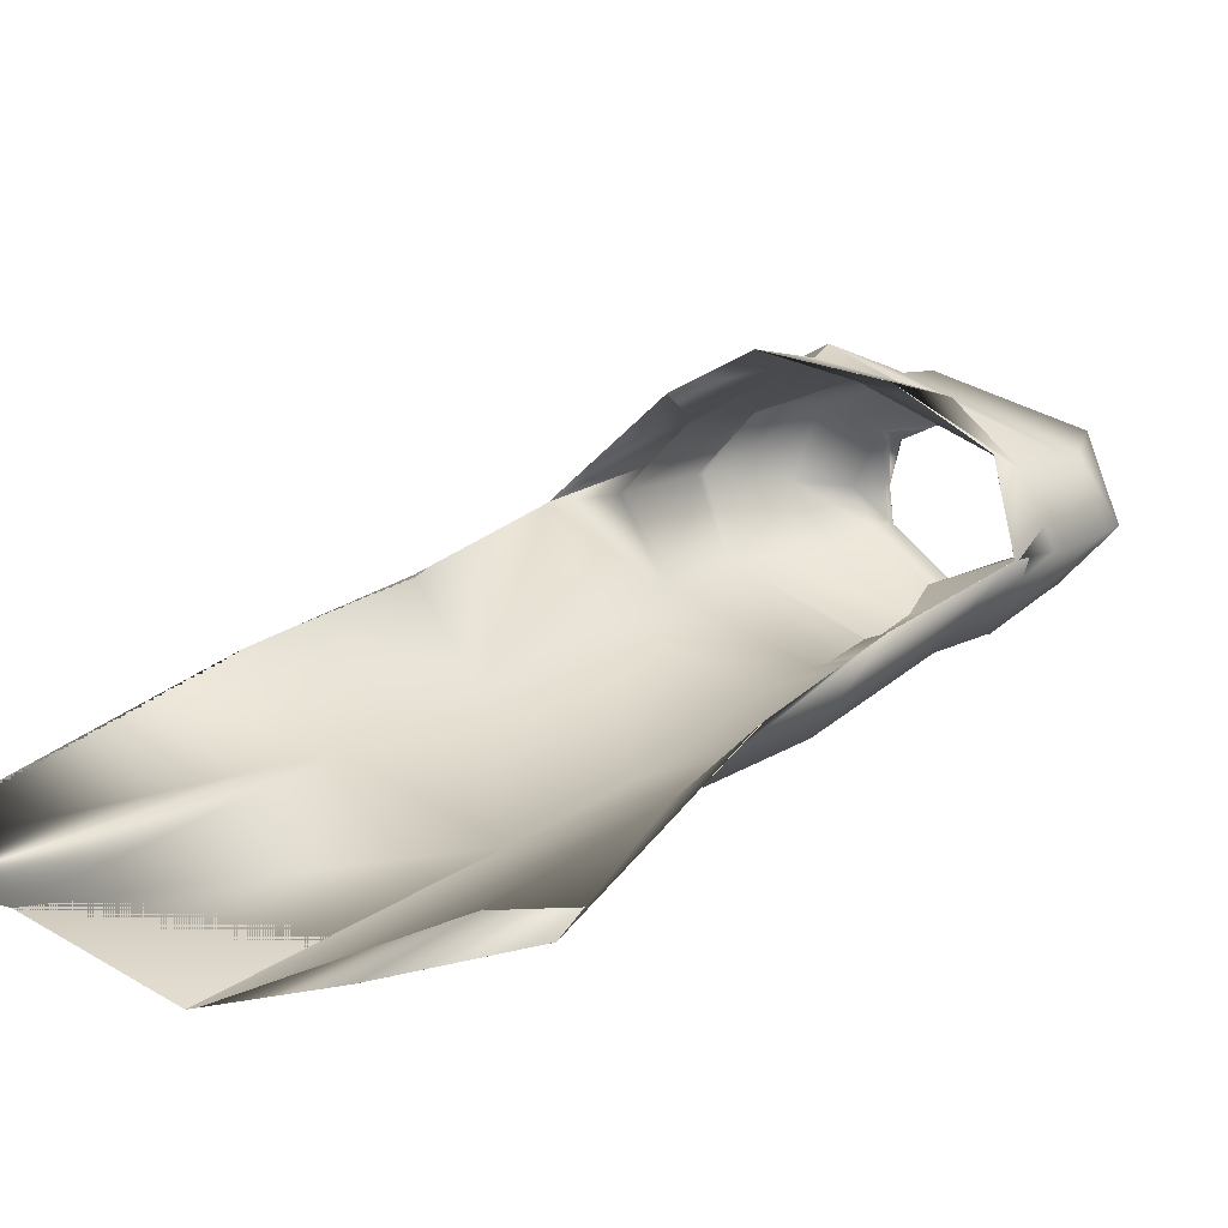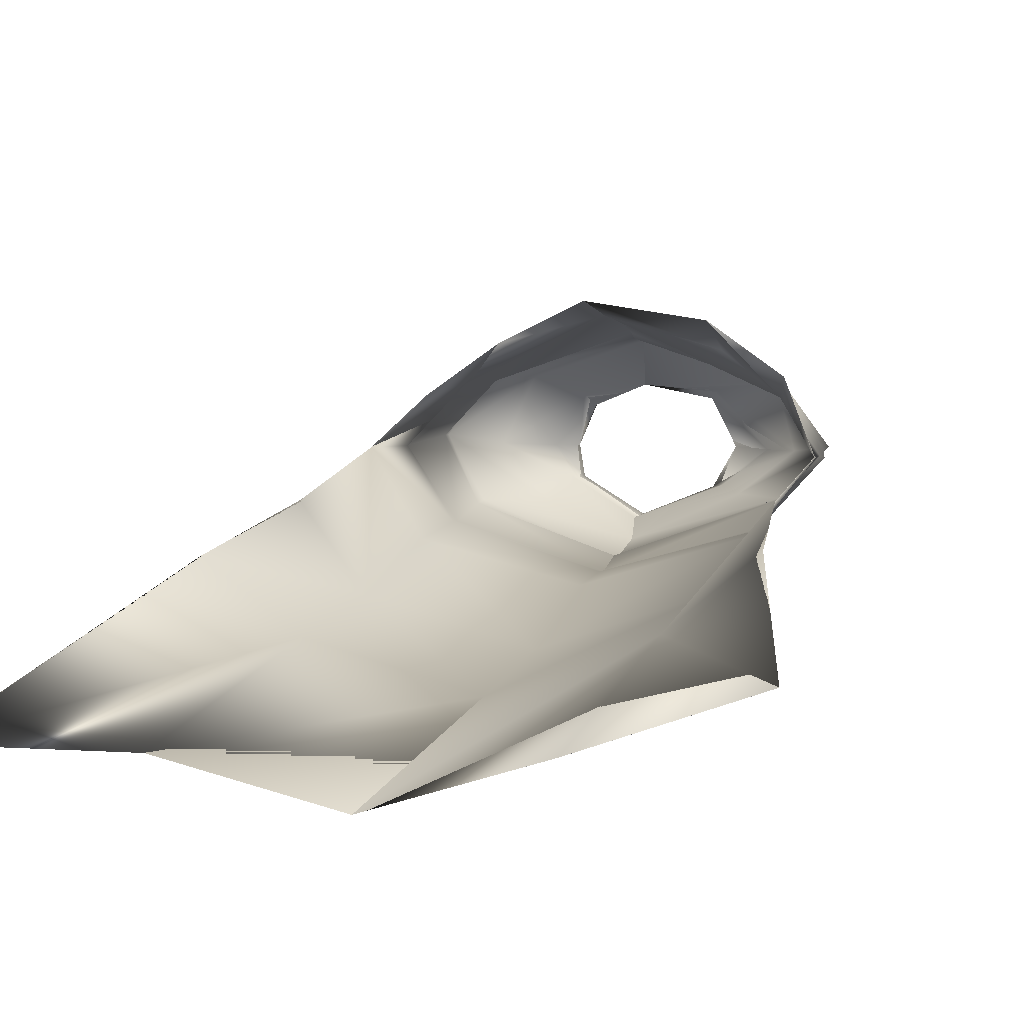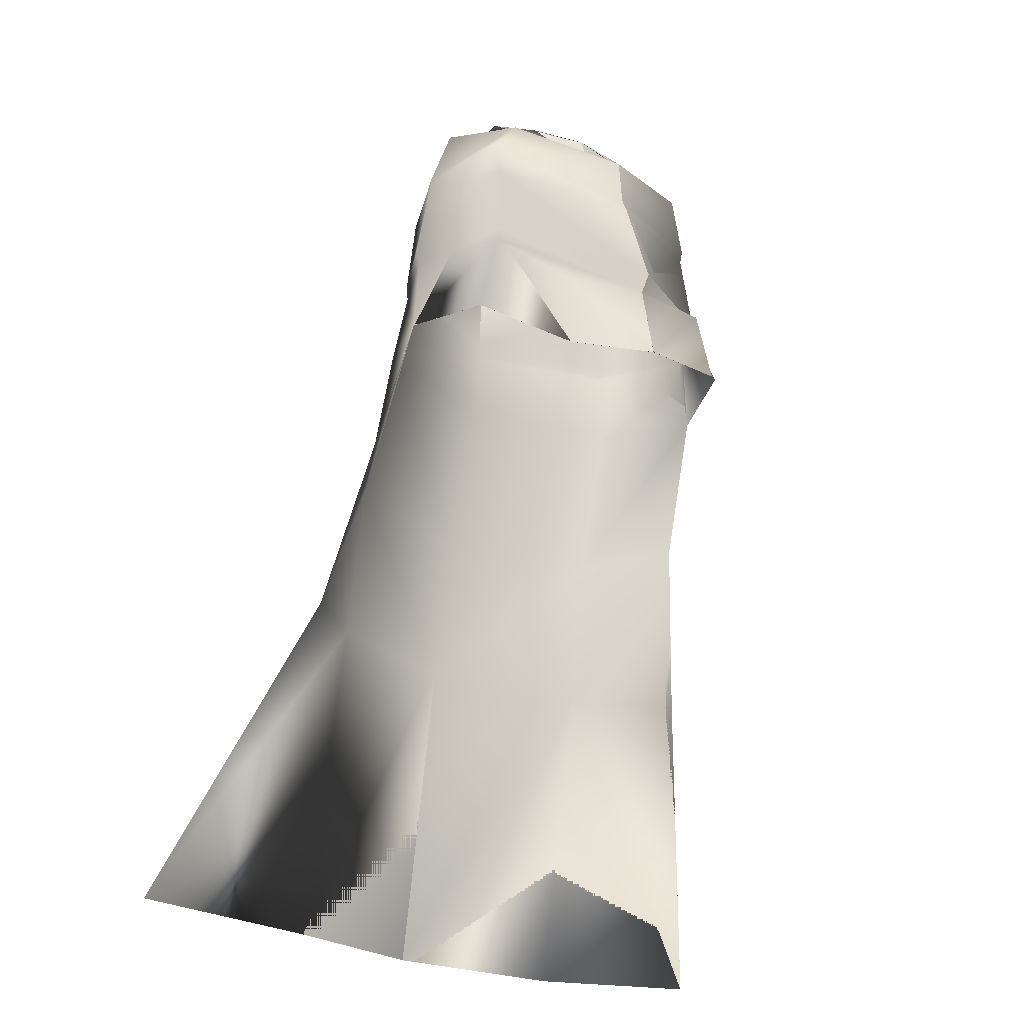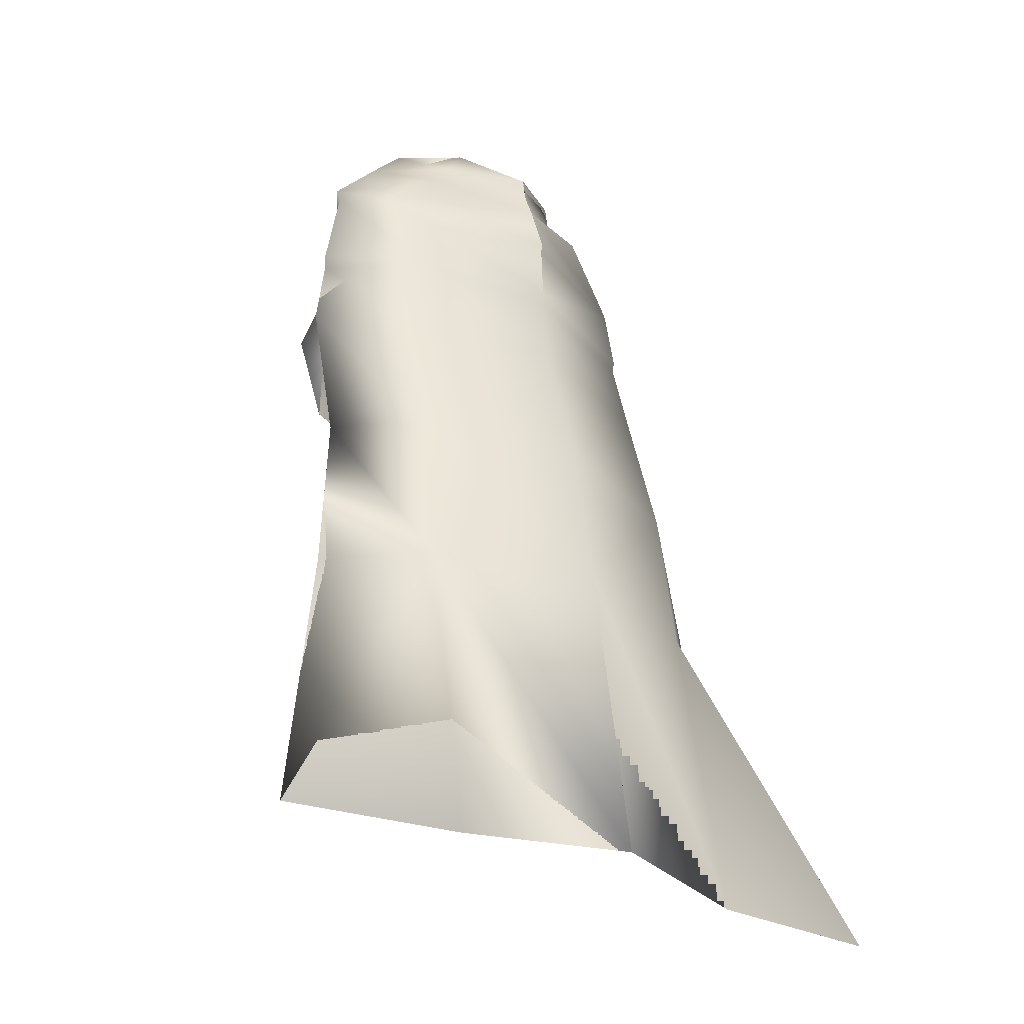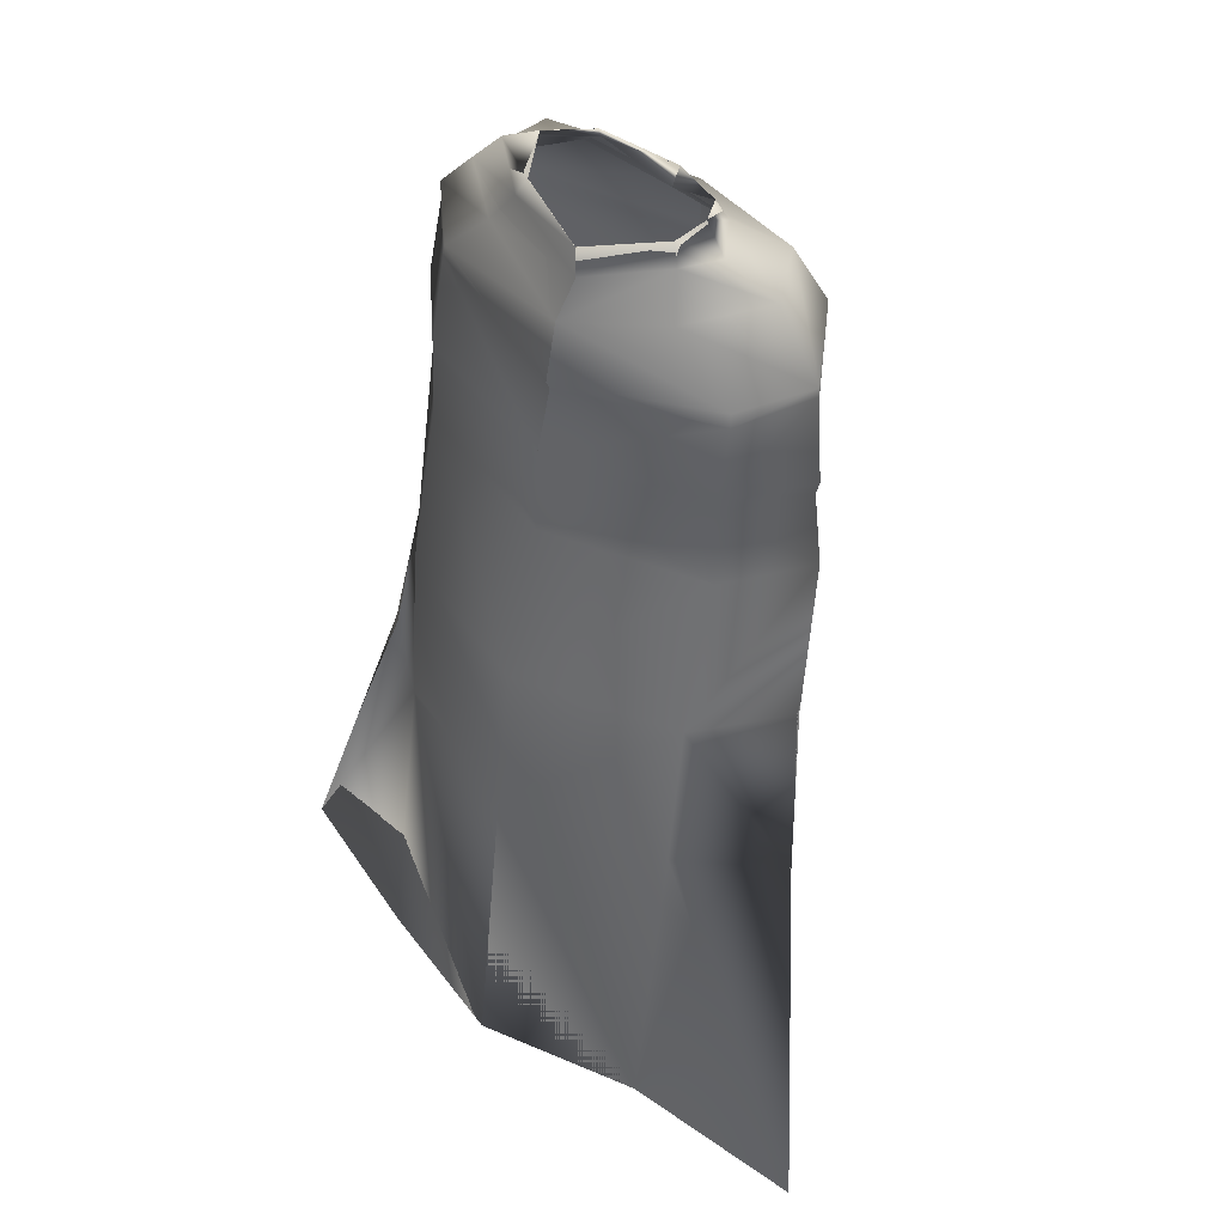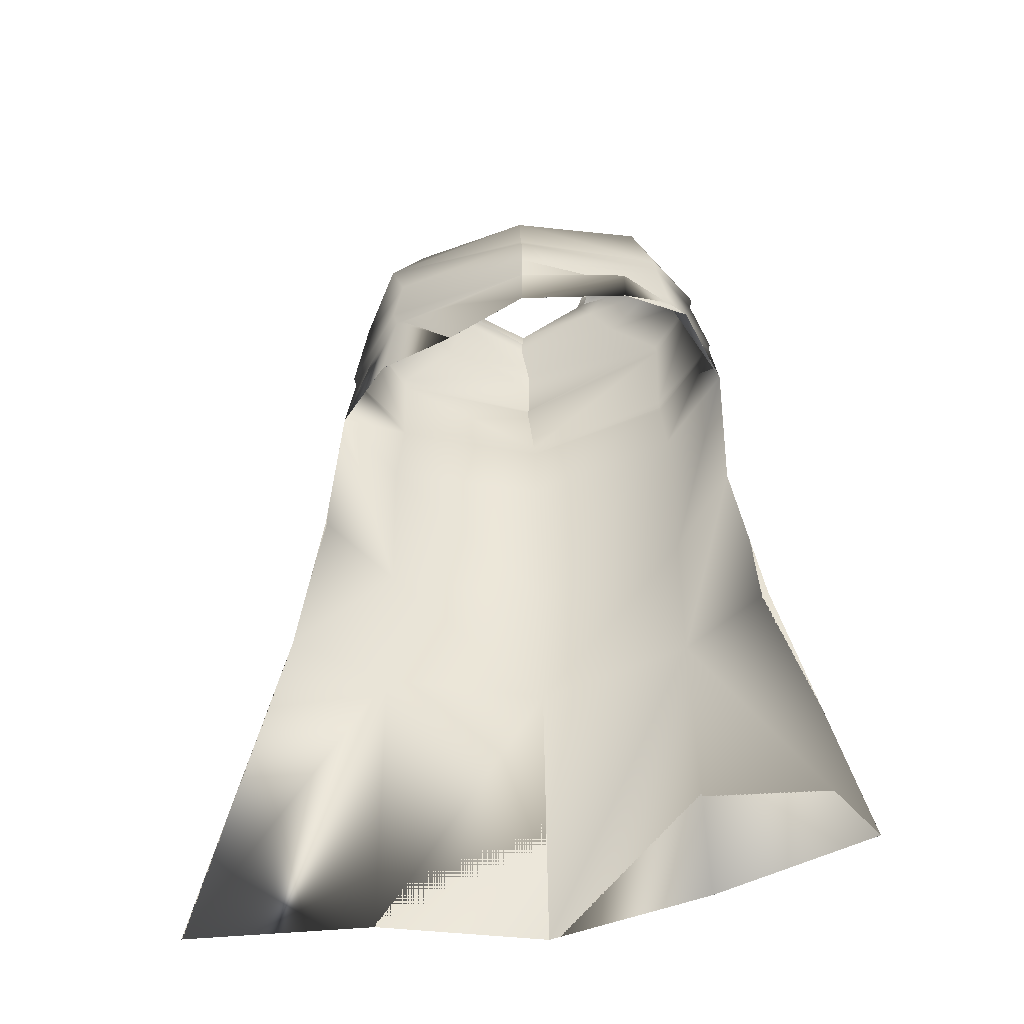
<metadata>
{"format":"obj","ext":"obj","renderer":"f3d","projection":"perspective","resolution":1024,"background":"white","views":[{"elev":11.0,"azim":39.5,"up":"+Z"},{"elev":4.3,"azim":17.1,"up":"+Z"},{"elev":-24.4,"azim":-43.0,"up":"+Y"},{"elev":-30.8,"azim":139.4,"up":"+Y"},{"elev":46.5,"azim":-141.8,"up":"+Y"},{"elev":-55.6,"azim":5.6,"up":"+Y"}]}
</metadata>
<code>
o Capa_Stand_Cylinder.003
v 0.1384 2.552 -0.1133
v 0.1062 2.606 -0.1205
v 0.2334 2.587 -0.03826
v 0.1517 2.632 -0.03157
v 0.1238 2.566 0.09229
v 0.1085 2.579 0.07467
v 0.19 2.486 -0.1282
v 0.3057 2.509 -0.03426
v 0.2607 2.526 0.1145
v 0.2971 2.376 -0.128
v 0.3986 2.406 -0.01939
v 0.3122 2.413 0.09517
v 0.2925 2.185 -0.1777
v 0.4273 2.195 -0.03062
v 0.3343 2.217 0.1004
v 0.3045 2.005 -0.1809
v 0.4387 2.022 -0.02097
v 0.3696 2.064 0.1348
v 0.3037 1.676 -0.2601
v 0.4269 1.695 -0.08529
v 0.2993 1.342 -0.2943
v 0.4813 1.324 -0.143
v 0.2311 1.979 0.2461
v 0.3136 2.39 0.08708
v 0.3922 2.382 -0.02494
v 0.3005 2.355 -0.1301
v 0.3351 2.204 0.09028
v 0.4234 2.163 -0.0258
v 0.2944 2.149 -0.1799
v 0.2252 2.151 0.185
v 0.3021 0.6903 -0.4025
v 0.6341 0.7009 -0.2845
v 0.1393 2.553 -0.1157
v 0.1064 2.606 -0.1207
v 0.2327 2.587 -0.03448
v 0.151 2.632 -0.03331
v 0.1228 2.561 0.09314
v 0.1095 2.594 0.07517
v 0.1899 2.484 -0.1269
v 0.3056 2.509 -0.03487
v 0.2605 2.526 0.115
v 0.2979 2.376 -0.1281
v 0.3984 2.406 -0.01963
v 0.3124 2.414 0.09519
v 0.293 2.185 -0.1799
v 0.4277 2.195 -0.03021
v 0.3337 2.218 0.09925
v 0.3041 2.005 -0.1802
v 0.4385 2.022 -0.02091
v 0.3693 2.064 0.1348
v 0.3036 1.676 -0.2599
v 0.4269 1.695 -0.0853
v 0.2992 1.342 -0.2942
v 0.4813 1.324 -0.143
v 0.2311 1.979 0.246
v 0.3137 2.39 0.08737
v 0.392 2.382 -0.02505
v 0.3008 2.354 -0.13
v 0.3341 2.205 0.08962
v 0.4239 2.163 -0.02559
v 0.2938 2.149 -0.1786
v 0.2311 2.153 0.2051
v 0.3021 0.6903 -0.4025
v 0.634 0.7009 -0.2845
v -0.04912 2.515 -0.1858
v -0.04515 2.573 -0.1819
v -0.1953 2.552 -0.1032
v -0.1877 2.606 -0.1026
v -0.2373 2.549 -0.03103
v -0.2011 2.612 -0.03292
v -0.1663 2.525 0.08178
v -0.152 2.576 0.05833
v -0.0275 2.516 0.105
v -0.04246 2.57 0.1045
v -0.03512 2.439 -0.2257
v -0.2323 2.483 -0.1543
v -0.3466 2.507 -0.02565
v -0.2729 2.496 0.119
v -0.01812 2.472 0.202
v -0.03837 2.328 -0.2579
v -0.3407 2.341 -0.1411
v -0.4221 2.347 -0.001467
v -0.344 2.412 0.1284
v -0.01459 2.369 0.2075
v -0.02724 2.171 -0.2727
v -0.3432 2.166 -0.1749
v -0.4479 2.153 -0.01644
v -0.3332 2.195 0.1296
v -0.006765 2.143 0.2766
v -0.02661 1.99 -0.2829
v -0.3601 1.99 -0.1976
v -0.4578 1.956 -0.01137
v -0.355 2.004 0.09394
v -0.00653 1.94 0.284
v -0.02616 1.674 -0.3734
v -0.3644 1.674 -0.2802
v -0.4951 1.659 -0.09987
v -0.02778 1.362 -0.4188
v -0.3678 1.348 -0.3237
v -0.5545 1.323 -0.1795
v -0.1813 1.935 0.1995
v -0.04135 2.312 -0.2515
v -0.319 2.358 0.1151
v -0.4236 2.329 -0.002054
v -0.3447 2.314 -0.1466
v -0.01184 2.336 0.2191
v -0.02746 2.138 -0.2693
v -0.008131 2.106 0.2557
v -0.3263 2.177 0.1165
v -0.4386 2.125 -0.01546
v -0.3413 2.136 -0.1727
v -0.1752 2.074 0.1808
v -0.03141 0.7055 -0.5103
v -0.3746 0.6949 -0.4296
v -0.7699 0.7055 -0.4368
v -0.04915 2.515 -0.187
v -0.04364 2.572 -0.1817
v -0.195 2.553 -0.1038
v -0.1876 2.606 -0.1022
v -0.2387 2.55 -0.03224
v -0.2008 2.612 -0.03271
v -0.1667 2.527 0.08191
v -0.1534 2.572 0.05804
v -0.02589 2.516 0.1063
v -0.04265 2.569 0.1047
v -0.03521 2.439 -0.2258
v -0.2319 2.484 -0.1537
v -0.3469 2.507 -0.02616
v -0.2735 2.497 0.1191
v -0.01873 2.473 0.2012
v -0.03834 2.328 -0.2579
v -0.3408 2.341 -0.1414
v -0.4223 2.348 -0.001493
v -0.3448 2.413 0.1287
v -0.01458 2.369 0.2075
v -0.02736 2.171 -0.2727
v -0.3435 2.167 -0.1756
v -0.4486 2.153 -0.01772
v -0.3323 2.195 0.1268
v -0.006811 2.143 0.2765
v -0.02683 1.99 -0.2829
v -0.3603 1.991 -0.1976
v -0.4578 1.956 -0.01137
v -0.3549 2.004 0.09385
v -0.006592 1.94 0.284
v -0.02627 1.674 -0.3734
v -0.3645 1.674 -0.2803
v -0.4951 1.659 -0.09986
v -0.02783 1.362 -0.4188
v -0.3679 1.348 -0.3237
v -0.5545 1.323 -0.1795
v -0.1815 1.935 0.1995
v -0.04134 2.312 -0.2516
v -0.3191 2.358 0.1152
v -0.4239 2.329 -0.002135
v -0.3448 2.315 -0.1469
v -0.01192 2.336 0.2191
v -0.02758 2.139 -0.2693
v -0.008121 2.106 0.2559
v -0.3266 2.178 0.1142
v -0.4407 2.126 -0.01686
v -0.3417 2.137 -0.1738
v -0.1779 2.1 0.1936
v -0.03141 0.7055 -0.5103
v -0.3746 0.6949 -0.4296
v -0.7699 0.7055 -0.4368
f 65 1 66
f 1 3 2
f 3 5 6
f 5 73 74
f 5 9 73
f 3 8 5
f 1 7 8
f 65 75 7
f 9 12 79
f 8 11 9
f 7 10 11
f 75 80 10
f 24 15 89
f 25 14 24
f 26 13 25
f 102 85 26
f 30 23 94
f 28 17 27
f 29 16 28
f 107 90 29
f 16 19 17
f 90 95 16
f 19 21 20
f 95 98 19
f 27 18 23
f 11 25 12
f 10 26 11
f 80 102 10
f 12 24 106
f 14 28 15
f 13 29 14
f 85 107 13
f 89 30 108
f 22 21 32
f 21 98 113
f 116 117 33
f 33 34 35
f 35 36 38
f 37 38 125
f 37 124 41
f 35 37 40
f 33 35 40
f 116 33 39
f 41 130 44
f 40 41 43
f 39 40 43
f 126 39 42
f 56 157 140
f 57 56 46
f 58 57 45
f 153 58 136
f 62 159 145
f 60 59 49
f 61 60 48
f 158 61 141
f 48 49 51
f 141 48 146
f 51 52 53
f 146 51 149
f 59 62 55
f 43 44 57
f 42 43 58
f 131 42 153
f 44 135 157
f 46 47 60
f 45 46 61
f 136 45 158
f 59 159 62
f 54 64 53
f 53 63 164
f 6 74 38
f 94 23 55
f 32 31 64
f 2 4 34
f 66 2 34
f 4 6 38
f 18 17 50
f 17 20 49
f 22 32 54
f 31 113 63
f 23 18 50
f 20 22 52
f 65 66 68
f 67 68 69
f 69 70 71
f 71 72 73
f 71 73 78
f 69 71 77
f 67 69 77
f 65 67 75
f 78 79 83
f 77 78 82
f 76 77 82
f 75 76 81
f 103 106 89
f 104 103 87
f 105 104 86
f 102 105 85
f 112 108 101
f 110 109 92
f 111 110 92
f 107 111 91
f 91 92 96
f 90 91 95
f 96 97 100
f 95 96 98
f 109 112 101
f 82 83 104
f 81 82 105
f 80 81 105
f 83 84 106
f 87 88 110
f 86 87 110
f 85 86 111
f 109 108 112
f 100 115 99
f 99 114 98
f 116 118 119
f 118 120 119
f 120 122 121
f 122 124 123
f 122 129 124
f 120 128 122
f 118 127 128
f 116 126 118
f 129 134 130
f 128 133 129
f 127 132 133
f 126 131 132
f 154 139 140
f 155 138 154
f 156 137 155
f 153 136 156
f 163 152 145
f 161 143 160
f 162 142 143
f 158 141 142
f 142 147 143
f 141 146 142
f 147 150 151
f 146 149 147
f 160 144 152
f 133 155 134
f 132 156 133
f 131 153 156
f 134 154 157
f 138 161 139
f 137 162 161
f 136 158 162
f 160 163 159
f 151 150 166
f 150 149 165
f 72 123 74
f 89 140 159
f 94 145 152
f 73 124 130
f 115 166 165
f 102 153 131
f 68 119 121
f 79 130 84
f 106 157 89
f 66 117 68
f 74 125 73
f 85 136 102
f 113 164 149
f 70 121 72
f 93 144 92
f 92 143 97
f 100 151 115
f 75 126 65
f 114 165 164
f 108 159 94
f 101 152 144
f 80 131 126
f 97 148 100
f 65 116 66
f 84 135 157
f 1 2 66
f 3 4 2
f 4 3 6
f 6 5 74
f 9 79 73
f 8 9 5
f 3 1 8
f 1 65 7
f 12 84 79
f 11 12 9
f 8 7 11
f 7 75 10
f 106 24 89
f 14 15 24
f 13 14 25
f 85 13 26
f 108 30 94
f 17 18 27
f 16 17 28
f 90 16 29
f 19 20 17
f 95 19 16
f 21 22 20
f 98 21 19
f 30 27 23
f 25 24 12
f 26 25 11
f 102 26 10
f 84 12 106
f 28 27 15
f 29 28 14
f 107 29 13
f 15 27 89
f 27 30 89
f 21 31 32
f 31 21 113
f 117 34 33
f 34 36 35
f 37 35 38
f 124 37 125
f 124 130 41
f 37 41 40
f 39 33 40
f 126 116 39
f 130 135 44
f 41 44 43
f 42 39 43
f 131 126 42
f 47 56 140
f 56 47 46
f 57 46 45
f 58 45 136
f 55 62 145
f 59 50 49
f 60 49 48
f 61 48 141
f 49 52 51
f 48 51 146
f 52 54 53
f 51 53 149
f 50 59 55
f 44 56 57
f 43 57 58
f 42 58 153
f 56 44 157
f 47 59 60
f 46 60 61
f 45 61 158
f 47 140 59
f 140 159 59
f 64 63 53
f 149 53 164
f 74 125 38
f 145 94 55
f 31 63 64
f 4 36 34
f 117 66 34
f 36 4 38
f 17 49 50
f 20 52 49
f 32 64 54
f 113 164 63
f 55 23 50
f 22 54 52
f 67 65 68
f 68 70 69
f 70 72 71
f 72 74 73
f 73 79 78
f 71 78 77
f 76 67 77
f 67 76 75
f 79 84 83
f 78 83 82
f 81 76 82
f 80 75 81
f 88 103 89
f 103 88 87
f 104 87 86
f 105 86 85
f 108 94 101
f 109 93 92
f 91 111 92
f 90 107 91
f 92 97 96
f 91 96 95
f 99 96 100
f 96 99 98
f 93 109 101
f 83 103 104
f 82 104 105
f 102 80 105
f 103 83 106
f 88 109 110
f 111 86 110
f 107 85 111
f 88 89 108
f 109 88 108
f 115 114 99
f 114 113 98
f 117 116 119
f 120 121 119
f 122 123 121
f 124 125 123
f 129 130 124
f 128 129 122
f 120 118 128
f 126 127 118
f 134 135 130
f 133 134 129
f 128 127 133
f 127 126 132
f 157 154 140
f 138 139 154
f 137 138 155
f 136 137 156
f 159 163 145
f 143 144 160
f 161 162 143
f 162 158 142
f 147 148 143
f 146 147 142
f 148 147 151
f 149 150 147
f 163 160 152
f 155 154 134
f 156 155 133
f 132 131 156
f 135 134 157
f 161 160 139
f 138 137 161
f 137 136 162
f 139 160 140
f 160 159 140
f 150 165 166
f 149 164 165
f 123 125 74
f 108 89 159
f 101 94 152
f 79 73 130
f 114 115 165
f 80 102 131
f 70 68 121
f 130 135 84
f 157 140 89
f 117 119 68
f 125 124 73
f 136 153 102
f 98 113 149
f 121 123 72
f 144 143 92
f 143 148 97
f 151 166 115
f 126 116 65
f 113 114 164
f 159 145 94
f 93 101 144
f 75 80 126
f 148 151 100
f 116 117 66
f 106 84 157

</code>
